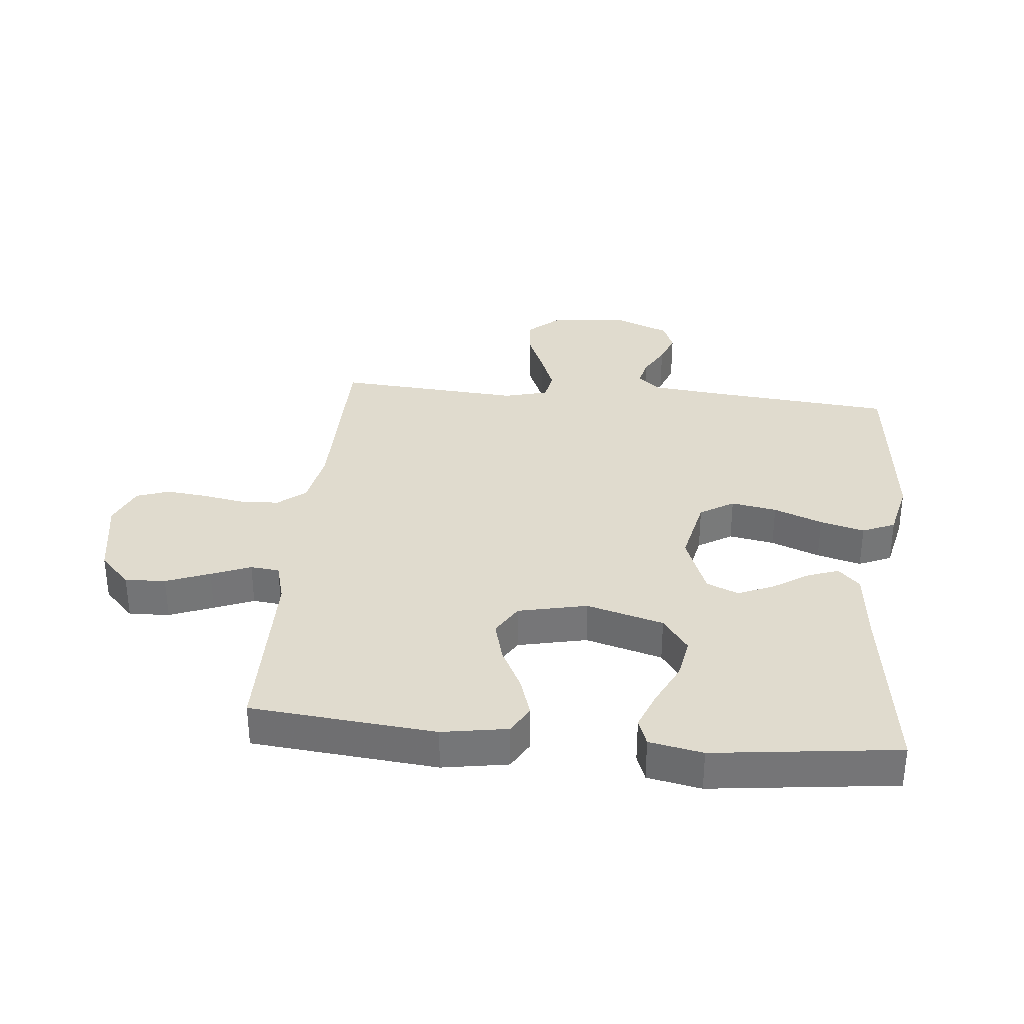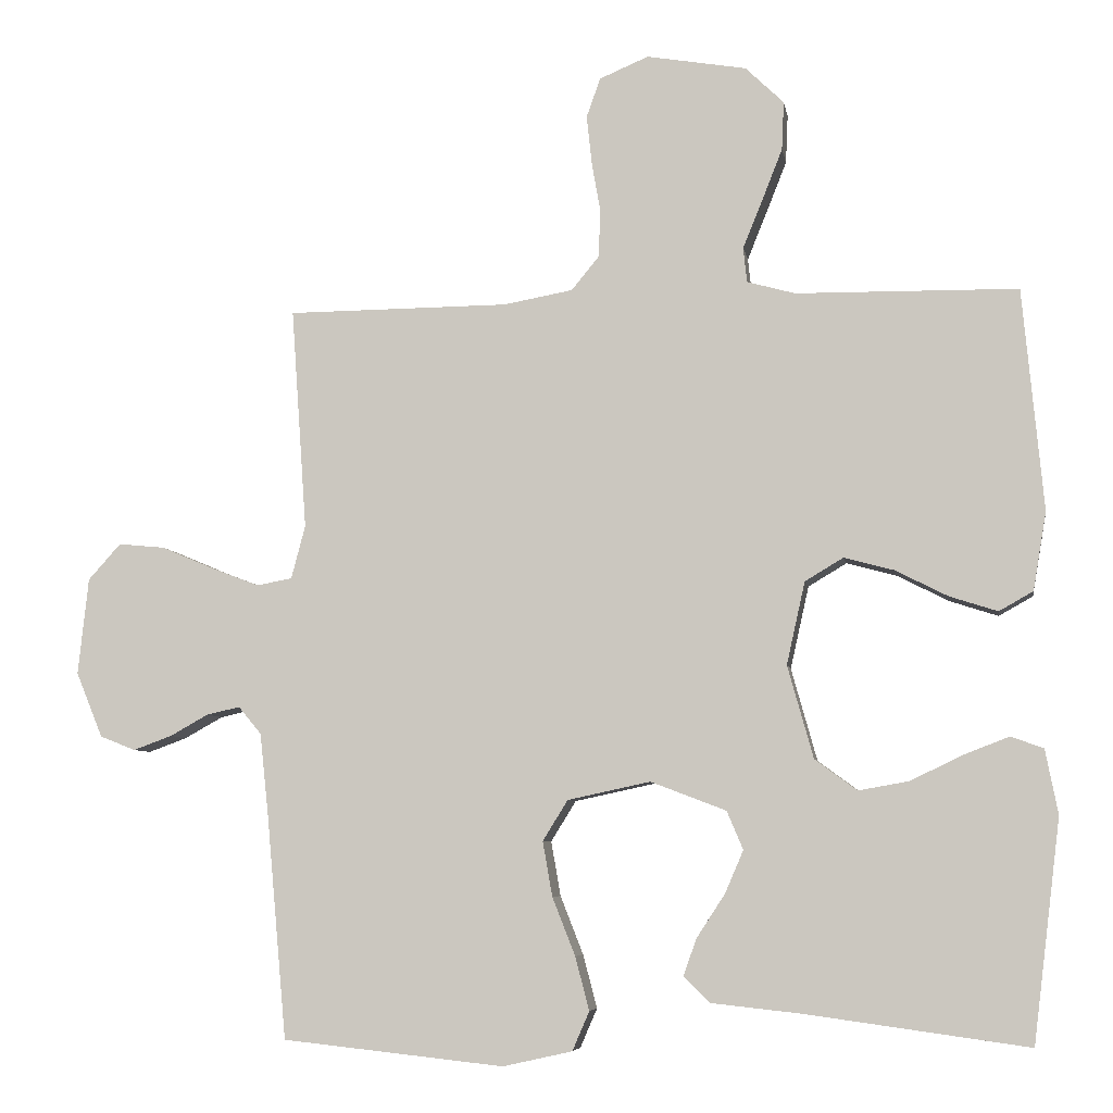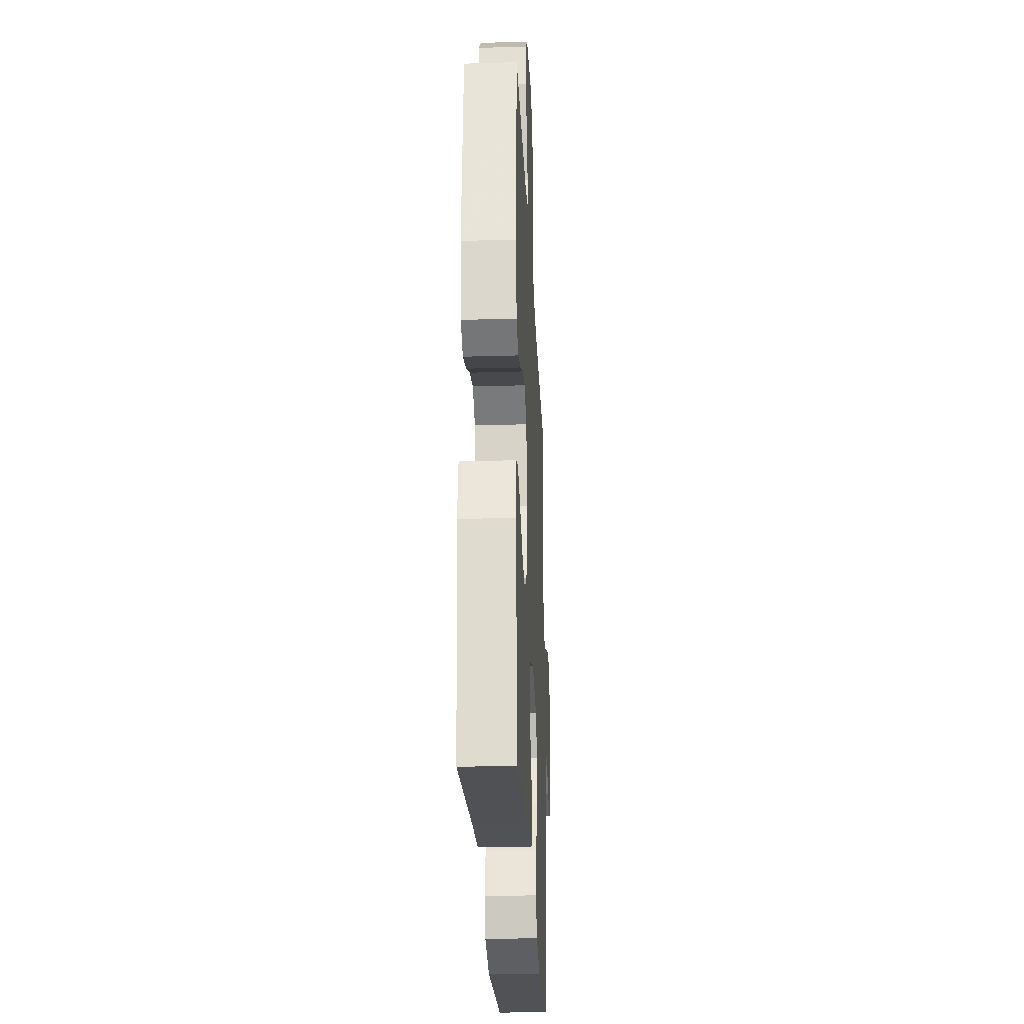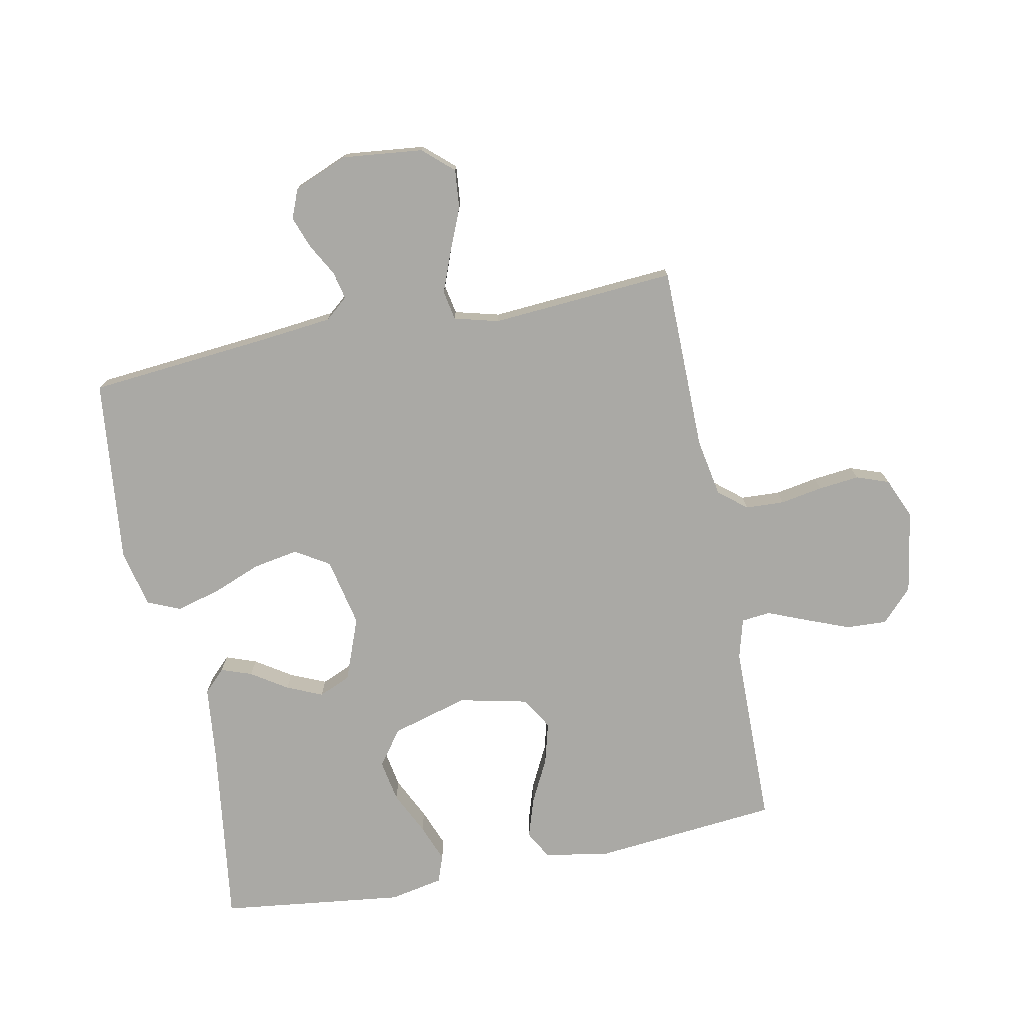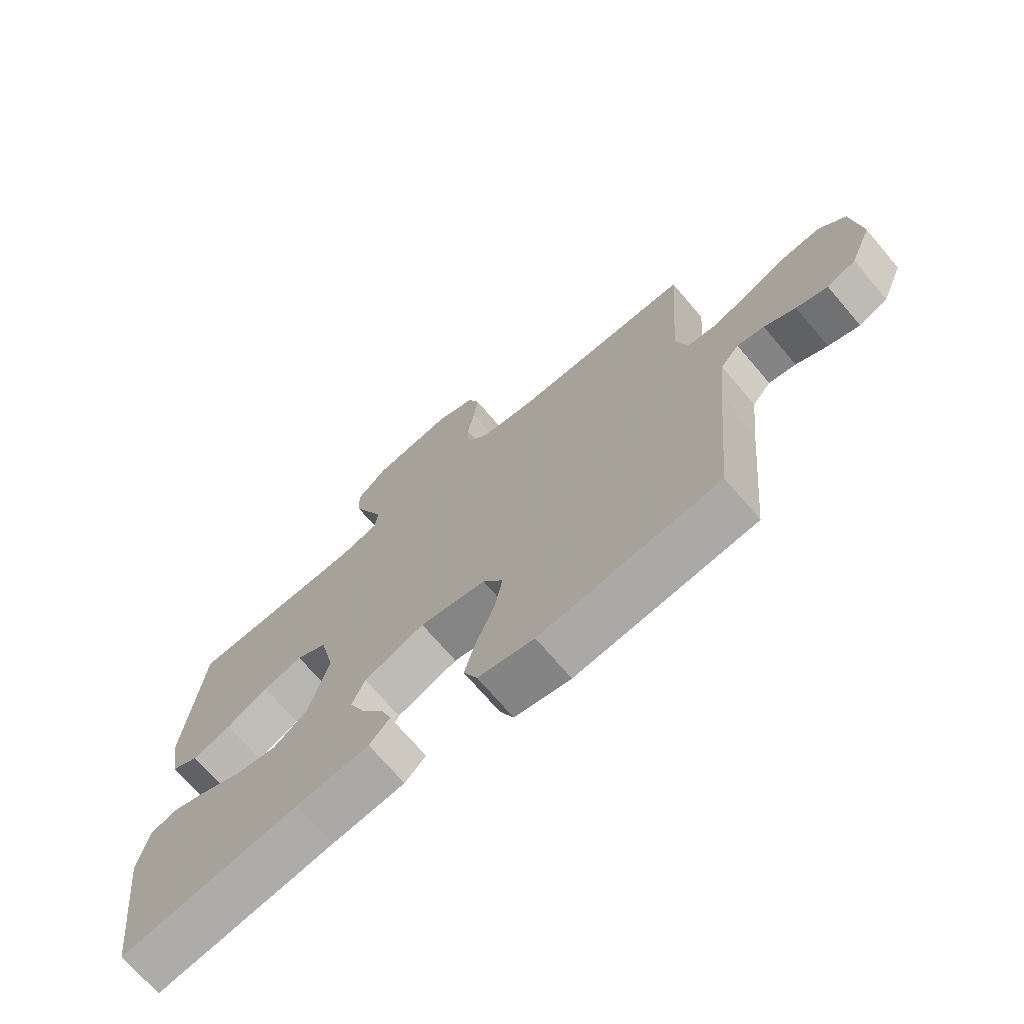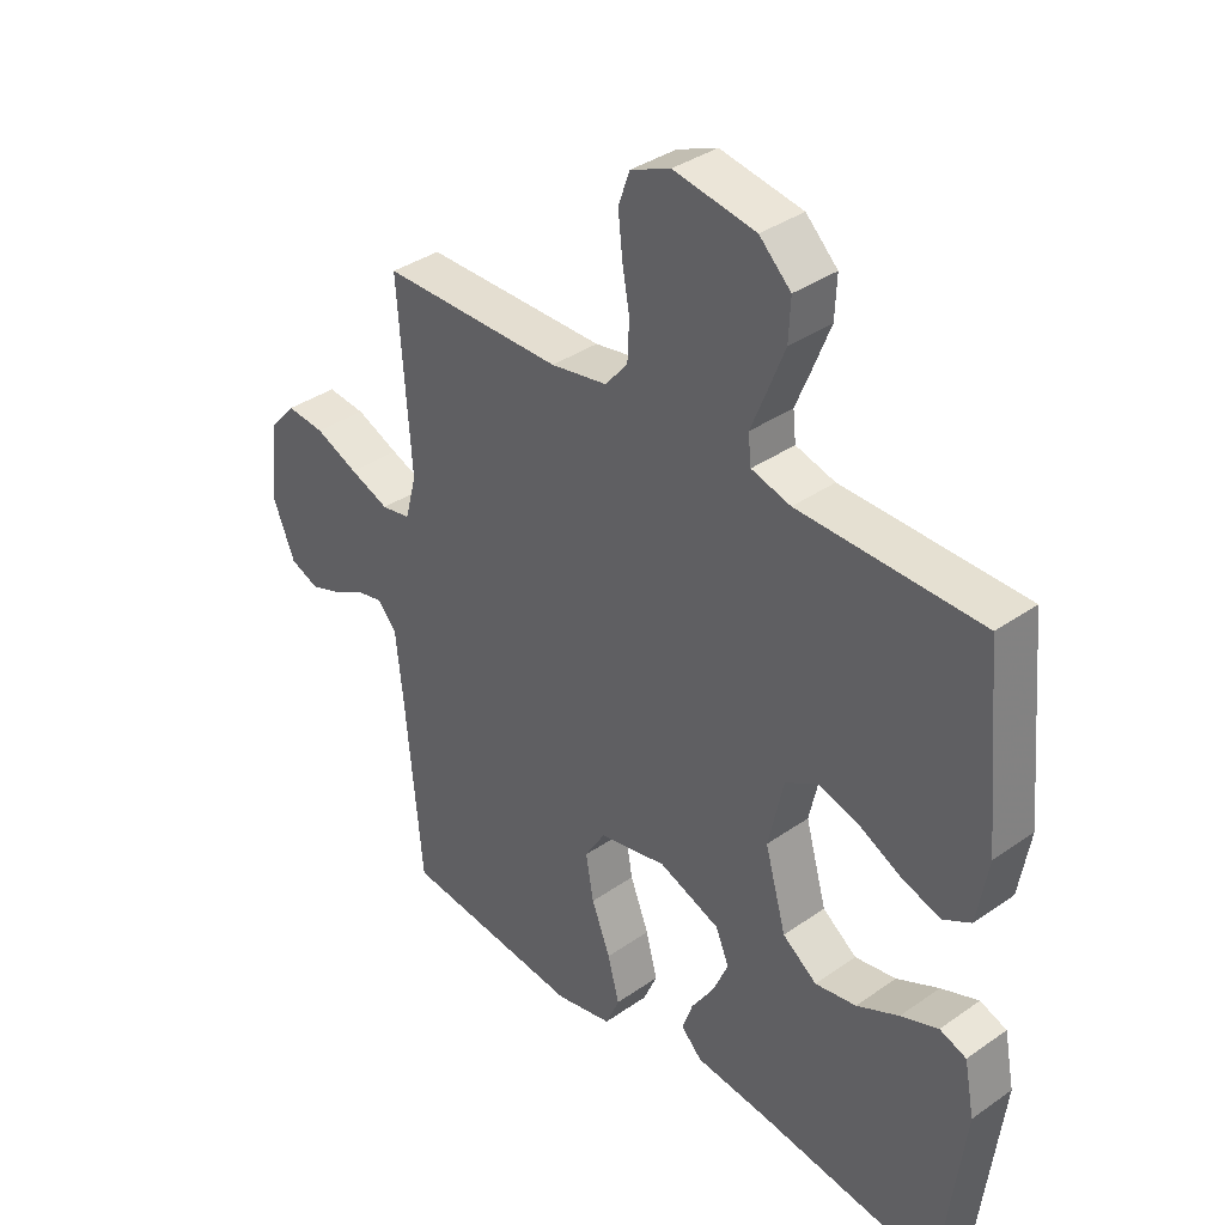
<metadata>
{"format":"obj","ext":"obj","renderer":"f3d","projection":"perspective","resolution":1024,"background":"white","views":[{"elev":33.5,"azim":95.7,"up":"+Y"},{"elev":-6.4,"azim":9.3,"up":"+Z"},{"elev":-27.4,"azim":92.6,"up":"+Z"},{"elev":-75.4,"azim":-78.7,"up":"+Y"},{"elev":-71.3,"azim":-139.5,"up":"+Z"},{"elev":36.8,"azim":47.9,"up":"+Z"}]}
</metadata>
<code>
v 0.5 0.07 -0.5
v 0.2 0.07 -0.459
v 0.078 0.07 -0.446
v 0.043 0.07 -0.411
v 0.061 0.07 -0.361
v 0.099 0.07 -0.303
v 0.124 0.07 -0.245
v 0.102 0.07 -0.193
v 0 0.07 -0.154
v -0.112 0.07 -0.178
v -0.146 0.07 -0.233
v -0.133 0.07 -0.307
v -0.102 0.07 -0.386
v -0.083 0.07 -0.458
v -0.106 0.07 -0.511
v -0.2 0.07 -0.532
v -0.5 0.07 -0.5
v -0.527 0.07 -0.2
v -0.539 0.07 -0.086
v -0.57 0.07 -0.049
v -0.615 0.07 -0.059
v -0.667 0.07 -0.088
v -0.719 0.07 -0.107
v -0.767 0.07 -0.088
v -0.803 0.07 0
v -0.789 0.07 0.131
v -0.745 0.07 0.18
v -0.682 0.07 0.174
v -0.611 0.07 0.144
v -0.546 0.07 0.119
v -0.498 0.07 0.128
v -0.479 0.07 0.2
v -0.5 0.07 0.5
v -0.2 0.07 0.502
v -0.106 0.07 0.519
v -0.069 0.07 0.564
v -0.066 0.07 0.627
v -0.078 0.07 0.696
v -0.085 0.07 0.762
v -0.066 0.07 0.815
v 0 0.07 0.843
v 0.135 0.07 0.82
v 0.187 0.07 0.77
v 0.184 0.07 0.704
v 0.156 0.07 0.633
v 0.13 0.07 0.569
v 0.135 0.07 0.522
v 0.2 0.07 0.504
v 0.5 0.07 0.5
v 0.528 0.07 0.2
v 0.51 0.07 0.094
v 0.464 0.07 0.068
v 0.399 0.07 0.089
v 0.328 0.07 0.125
v 0.261 0.07 0.143
v 0.209 0.07 0.112
v 0.184 0.07 0
v 0.219 0.07 -0.125
v 0.276 0.07 -0.167
v 0.344 0.07 -0.155
v 0.414 0.07 -0.121
v 0.476 0.07 -0.097
v 0.52 0.07 -0.113
v 0.537 0.07 -0.2
v 0.5 0 -0.5
v 0.2 0 -0.459
v 0.078 0 -0.446
v 0.043 0 -0.411
v 0.061 0 -0.361
v 0.099 0 -0.303
v 0.124 0 -0.245
v 0.102 0 -0.193
v 0 0 -0.154
v -0.112 0 -0.178
v -0.146 0 -0.233
v -0.133 0 -0.307
v -0.102 0 -0.386
v -0.083 0 -0.458
v -0.106 0 -0.511
v -0.2 0 -0.532
v -0.5 0 -0.5
v -0.527 0 -0.2
v -0.539 0 -0.086
v -0.57 0 -0.049
v -0.615 0 -0.059
v -0.667 0 -0.088
v -0.719 0 -0.107
v -0.767 0 -0.088
v -0.803 0 0
v -0.789 0 0.131
v -0.745 0 0.18
v -0.682 0 0.174
v -0.611 0 0.144
v -0.546 0 0.119
v -0.498 0 0.128
v -0.479 0 0.2
v -0.5 0 0.5
v -0.2 0 0.502
v -0.106 0 0.519
v -0.069 0 0.564
v -0.066 0 0.627
v -0.078 0 0.696
v -0.085 0 0.762
v -0.066 0 0.815
v 0 0 0.843
v 0.135 0 0.82
v 0.187 0 0.77
v 0.184 0 0.704
v 0.156 0 0.633
v 0.13 0 0.569
v 0.135 0 0.522
v 0.2 0 0.504
v 0.5 0 0.5
v 0.528 0 0.2
v 0.51 0 0.094
v 0.464 0 0.068
v 0.399 0 0.089
v 0.328 0 0.125
v 0.261 0 0.143
v 0.209 0 0.112
v 0.184 0 0
v 0.219 0 -0.125
v 0.276 0 -0.167
v 0.344 0 -0.155
v 0.414 0 -0.121
v 0.476 0 -0.097
v 0.52 0 -0.113
v 0.537 0 -0.2
f 63 64 1 2
f 60 61 62 63
f 60 63 2 3
f 59 60 3 4
f 58 59 4 5
f 51 52 53 54
f 51 54 55
f 48 49 50 51
f 47 48 51 55
f 43 44 45 46
f 41 42 43 46
f 41 46 47
f 37 38 39 40
f 37 40 41 47
f 32 33 34
f 31 32 34 35
f 26 27 28 29
f 26 29 30
f 25 26 30
f 24 25 30 31
f 21 22 23 24
f 20 21 24 31
f 15 16 17 18
f 15 18 19
f 12 13 14 15
f 11 12 15 19
f 10 11 19 20
f 58 5 6
f 58 6 7
f 57 58 7 8
f 56 57 8 9
f 37 47 55 56
f 36 37 56 9
f 35 36 9 10
f 10 20 31 35
f 66 65 128 127
f 127 126 125 124
f 67 66 127 124
f 68 67 124 123
f 69 68 123 122
f 118 117 116 115
f 119 118 115
f 115 114 113 112
f 119 115 112 111
f 110 109 108 107
f 110 107 106 105
f 111 110 105
f 104 103 102 101
f 111 105 104 101
f 98 97 96
f 99 98 96 95
f 93 92 91 90
f 94 93 90
f 94 90 89
f 95 94 89 88
f 88 87 86 85
f 95 88 85 84
f 82 81 80 79
f 83 82 79
f 79 78 77 76
f 83 79 76 75
f 84 83 75 74
f 70 69 122
f 71 70 122
f 72 71 122 121
f 73 72 121 120
f 120 119 111 101
f 73 120 101 100
f 74 73 100 99
f 99 95 84 74
f 1 65 66 2
f 2 66 67 3
f 3 67 68 4
f 4 68 69 5
f 5 69 70 6
f 6 70 71 7
f 7 71 72 8
f 8 72 73 9
f 9 73 74 10
f 10 74 75 11
f 11 75 76 12
f 12 76 77 13
f 13 77 78 14
f 14 78 79 15
f 15 79 80 16
f 16 80 81 17
f 17 81 82 18
f 18 82 83 19
f 19 83 84 20
f 20 84 85 21
f 21 85 86 22
f 22 86 87 23
f 23 87 88 24
f 24 88 89 25
f 25 89 90 26
f 26 90 91 27
f 27 91 92 28
f 28 92 93 29
f 29 93 94 30
f 30 94 95 31
f 31 95 96 32
f 32 96 97 33
f 33 97 98 34
f 34 98 99 35
f 35 99 100 36
f 36 100 101 37
f 37 101 102 38
f 38 102 103 39
f 39 103 104 40
f 40 104 105 41
f 41 105 106 42
f 42 106 107 43
f 43 107 108 44
f 44 108 109 45
f 45 109 110 46
f 46 110 111 47
f 47 111 112 48
f 48 112 113 49
f 49 113 114 50
f 50 114 115 51
f 51 115 116 52
f 52 116 117 53
f 53 117 118 54
f 54 118 119 55
f 55 119 120 56
f 56 120 121 57
f 57 121 122 58
f 58 122 123 59
f 59 123 124 60
f 60 124 125 61
f 61 125 126 62
f 62 126 127 63
f 63 127 128 64
f 64 128 65 1

</code>
